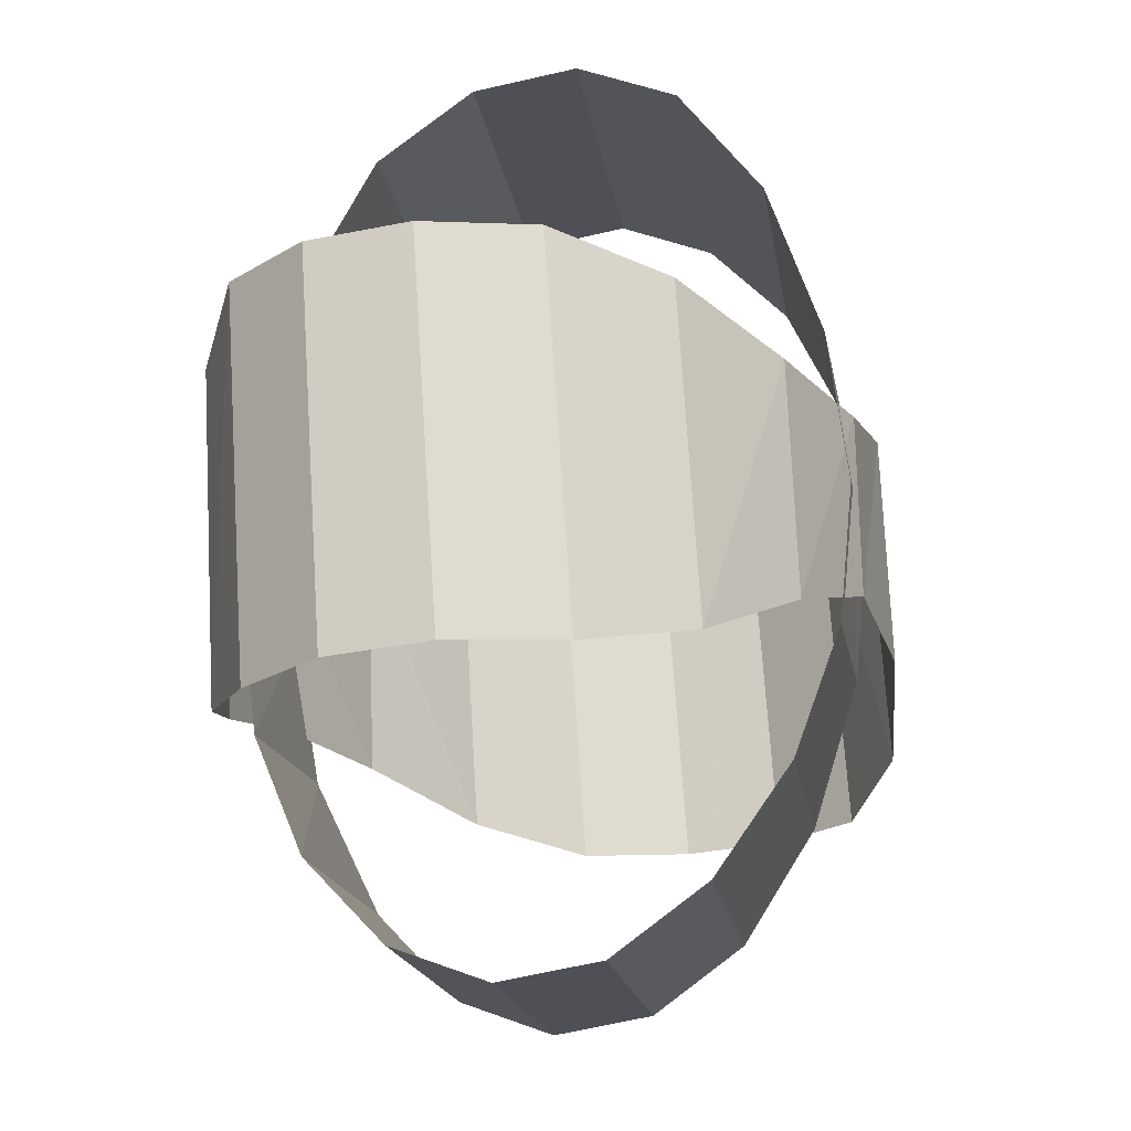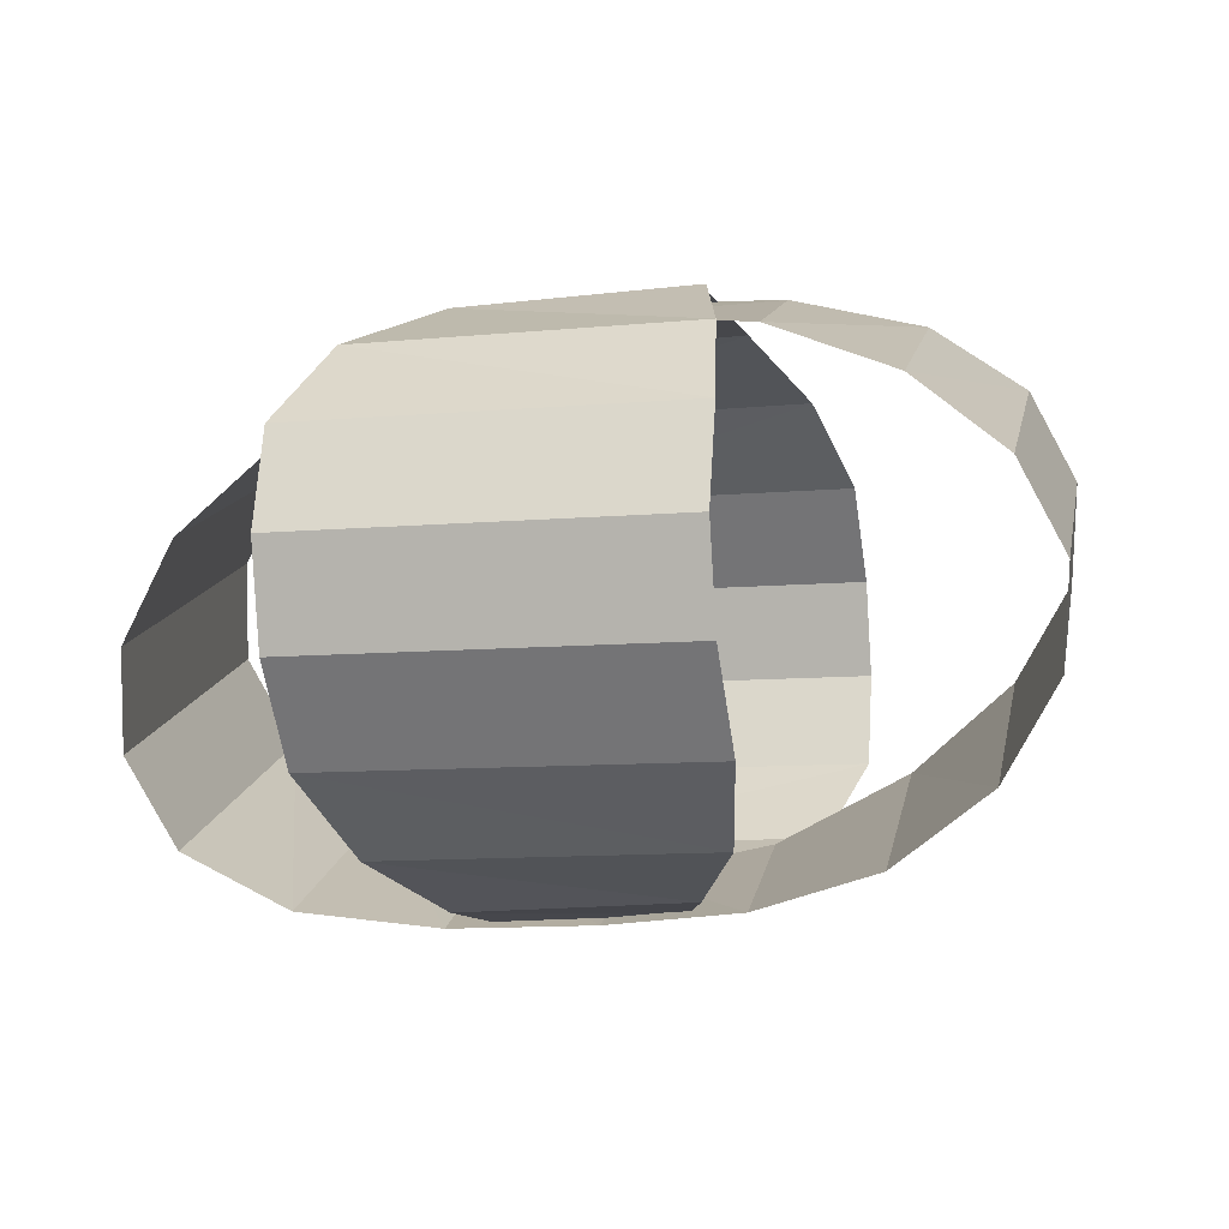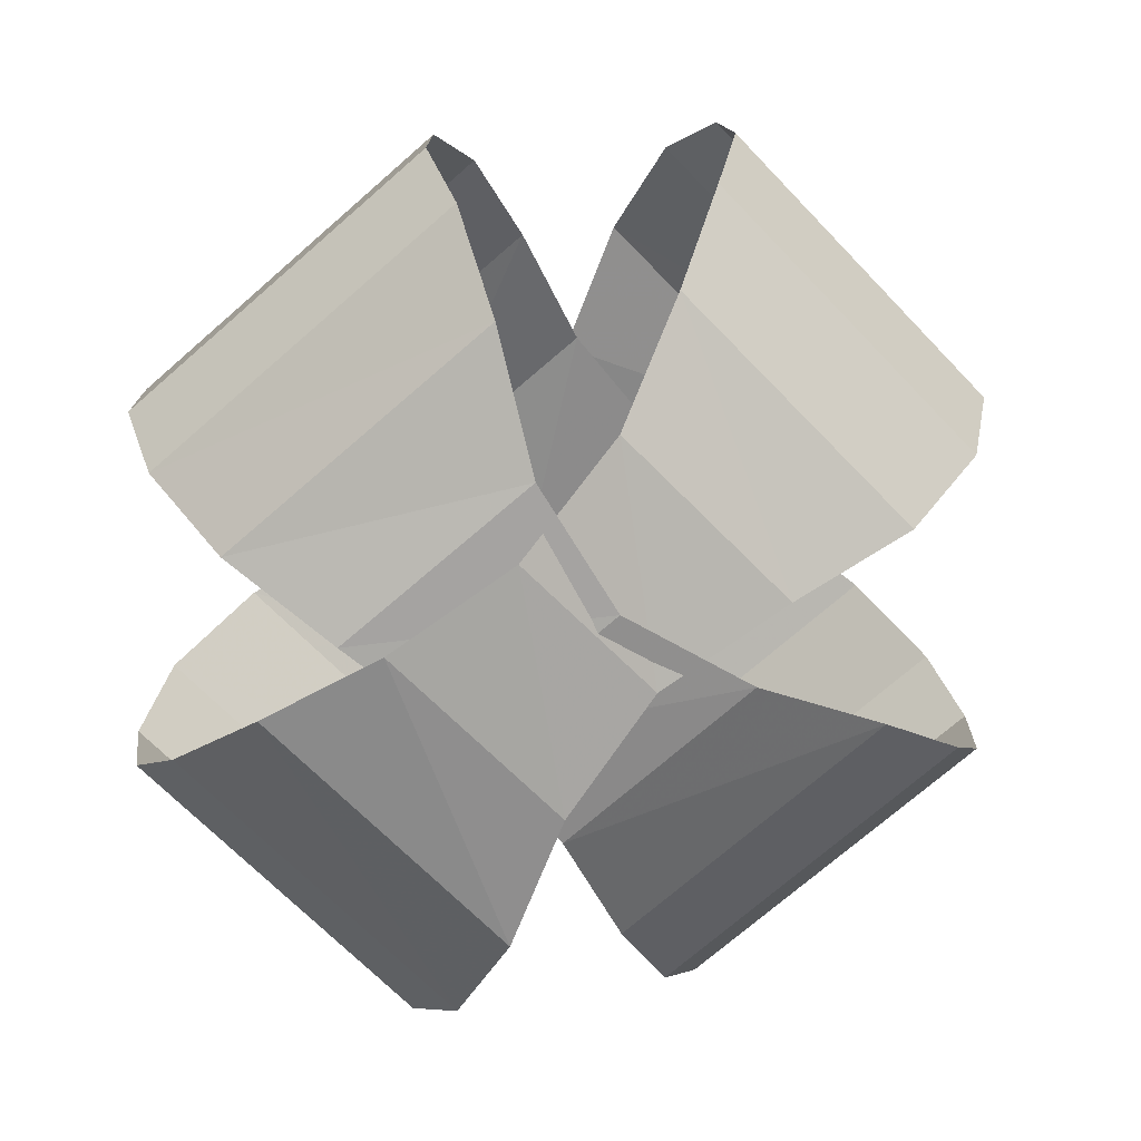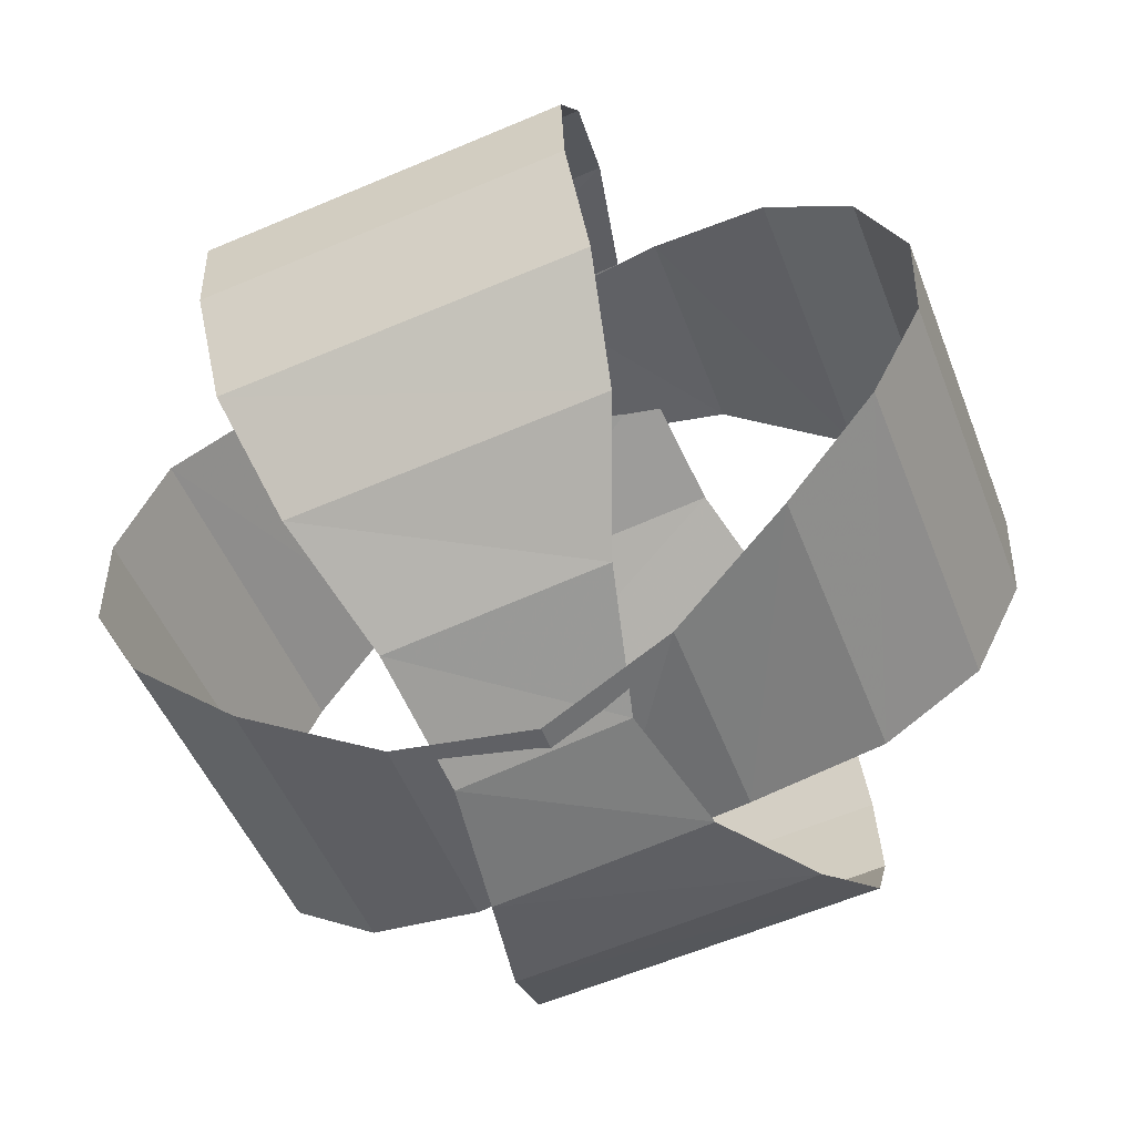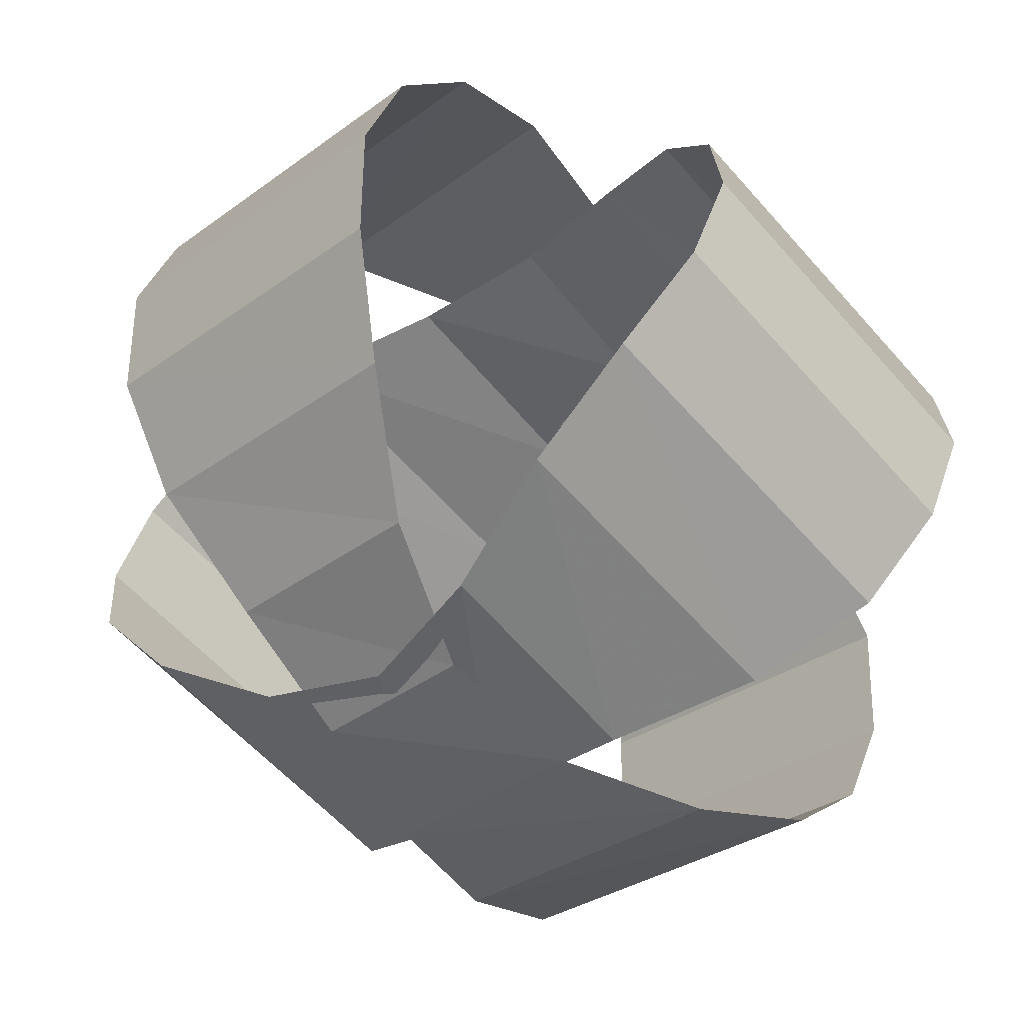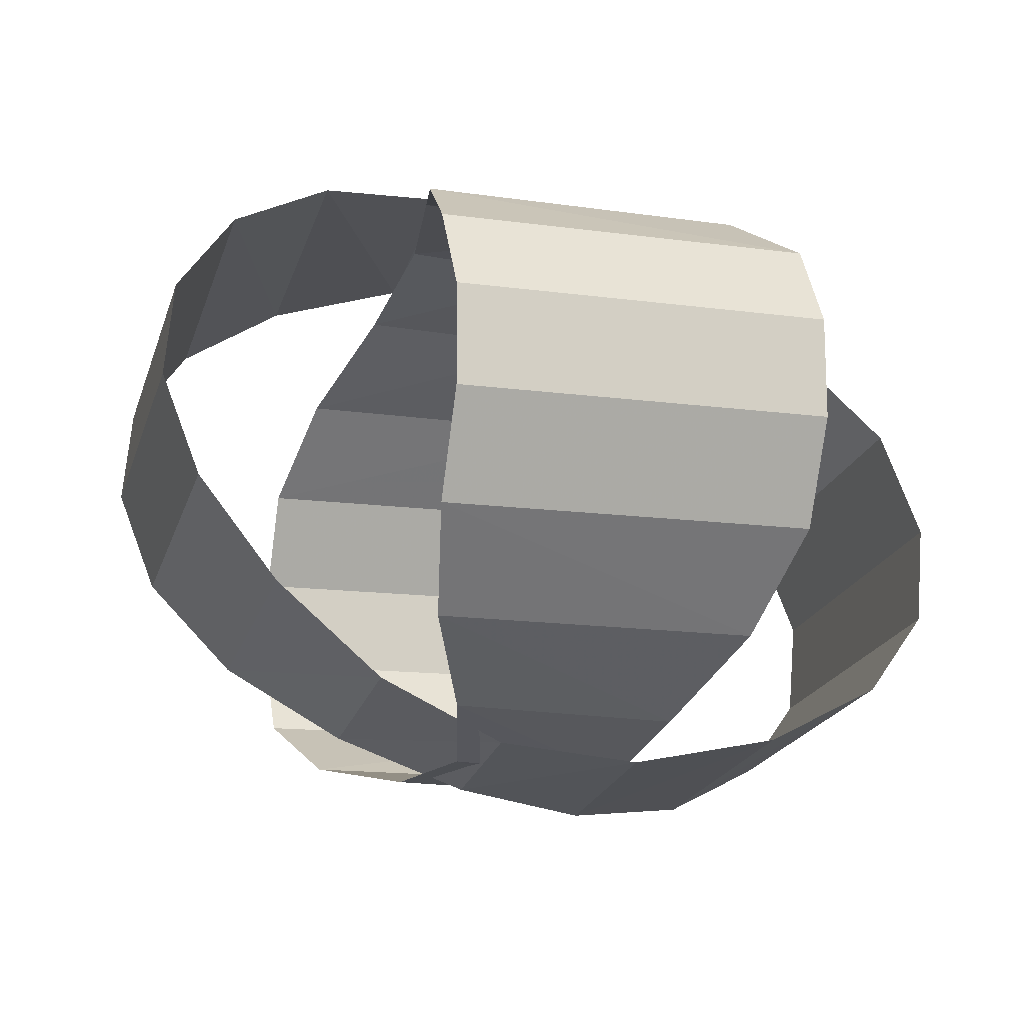
<metadata>
{"format":"obj","ext":"obj","renderer":"f3d","projection":"perspective","resolution":1024,"background":"white","views":[{"elev":-64.0,"azim":102.3,"up":"+Z"},{"elev":11.9,"azim":-33.1,"up":"+Y"},{"elev":-73.4,"azim":-91.9,"up":"+Y"},{"elev":-48.0,"azim":-22.6,"up":"+Y"},{"elev":48.3,"azim":18.4,"up":"+Z"},{"elev":-15.0,"azim":29.2,"up":"+Y"}]}
</metadata>
<code>
g Cylinder01
v 12.92 3.975 72.56
v 11.87 6.527 71.62
v 4.336 6.412 79.7
v 5.388 3.86 80.64
v 9.153 8.358 70.5
v 2.619 8.319 77.55
v 5.16 9.235 69.34
v 0.5547 9.352 74.37
v 1.635 9.139 67.03
v -1.949 9.345 70.97
v -0.5802 8.15 63.27
v -5.185 8.267 68.31
v -0.5802 8.15 63.27
v -2.165 6.314 59.49
v -8.7 6.275 66.54
v -5.185 8.267 68.31
v -3.715 3.77 57.04
v -11.25 3.655 65.11
v -4.801 0.8396 55.98
v -12.34 0.7251 64.06
v -4.819 -2.077 55.92
v -12.36 -2.192 64
v -3.767 -4.629 56.87
v -11.3 -4.744 64.95
v -2.05 -6.536 59.02
v -8.584 -6.575 66.07
v 0.01381 -7.569 62.19
v -4.591 -7.452 67.23
v 2.518 -7.562 65.59
v -1.067 -7.356 69.54
v 5.753 -6.484 68.26
v 1.149 -6.367 73.3
v 9.269 -4.492 70.03
v 2.734 -4.531 77.08
v 11.82 -1.872 71.45
v 4.283 -1.987 79.53
v 12.91 1.058 72.51
v 5.369 0.9433 80.58
f 1 2 3
f 3 4 1
f 2 5 6
f 6 3 2
f 5 7 8
f 8 6 5
f 7 9 10
f 10 8 7
f 9 11 12
f 12 10 9
f 13 14 15
f 15 16 13
f 14 17 18
f 18 15 14
f 17 19 20
f 20 18 17
f 19 21 22
f 22 20 19
f 21 23 24
f 24 22 21
f 23 25 26
f 26 24 23
f 25 27 28
f 28 26 25
f 27 29 30
f 30 28 27
f 29 31 32
f 32 30 29
f 31 33 34
f 34 32 31
f 33 35 36
f 36 34 33
f 35 37 38
f 38 36 35
f 37 1 4
f 4 38 37
g Cylinder02
v 12.41 -3.185 64.11
v 11.31 -5.527 65.46
v 3.699 -6.447 57.69
v 4.795 -4.104 56.34
v 8.58 -7.082 66.91
v 1.978 -7.947 60.14
v 4.607 -7.652 68.28
v -0.05083 -8.415 63.46
v 1.143 -7.097 70.61
v -2.486 -7.808 66.86
v -0.9754 -5.473 74.2
v -5.633 -6.236 69.38
v -0.9754 -5.473 74.2
v -2.445 -3.028 77.66
v -9.049 -3.893 70.88
v -5.633 -6.236 69.38
v -3.882 -0.0905 79.7
v -11.5 -1.01 71.93
v -4.871 2.998 80.31
v -12.48 2.078 72.53
v -4.813 5.887 79.91
v -12.43 4.968 72.14
v -3.718 8.23 78.56
v -11.33 7.31 70.79
v -1.996 9.73 76.11
v -8.599 8.865 69.34
v 0.03232 10.2 72.79
v -4.626 9.435 67.97
v 2.468 9.591 69.39
v -1.161 8.88 65.64
v 5.615 8.019 66.87
v 0.9569 7.256 62.05
v 9.03 5.676 65.37
v 2.426 4.81 58.59
v 11.48 2.793 64.32
v 3.864 1.873 56.55
v 12.47 -0.2951 63.72
v 4.852 -1.215 55.94
f 39 40 41
f 41 42 39
f 40 43 44
f 44 41 40
f 43 45 46
f 46 44 43
f 45 47 48
f 48 46 45
f 47 49 50
f 50 48 47
f 51 52 53
f 53 54 51
f 52 55 56
f 56 53 52
f 55 57 58
f 58 56 55
f 57 59 60
f 60 58 57
f 59 61 62
f 62 60 59
f 61 63 64
f 64 62 61
f 63 65 66
f 66 64 63
f 65 67 68
f 68 66 65
f 67 69 70
f 70 68 67
f 69 71 72
f 72 70 69
f 71 73 74
f 74 72 71
f 73 75 76
f 76 74 73
f 75 39 42
f 42 76 75

</code>
